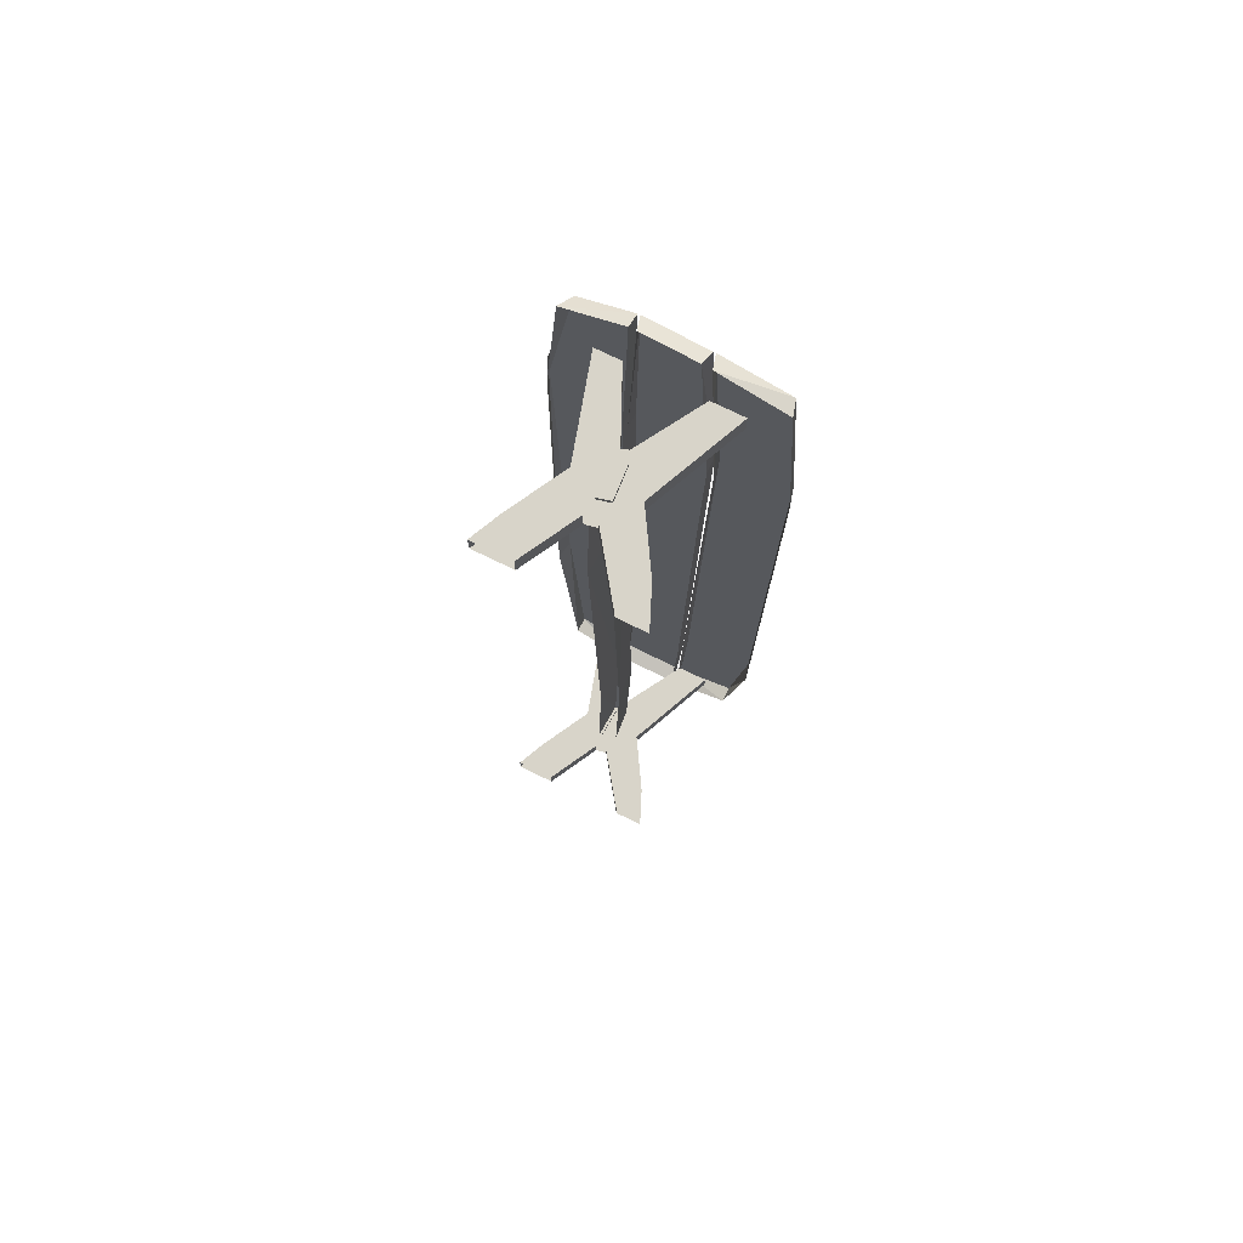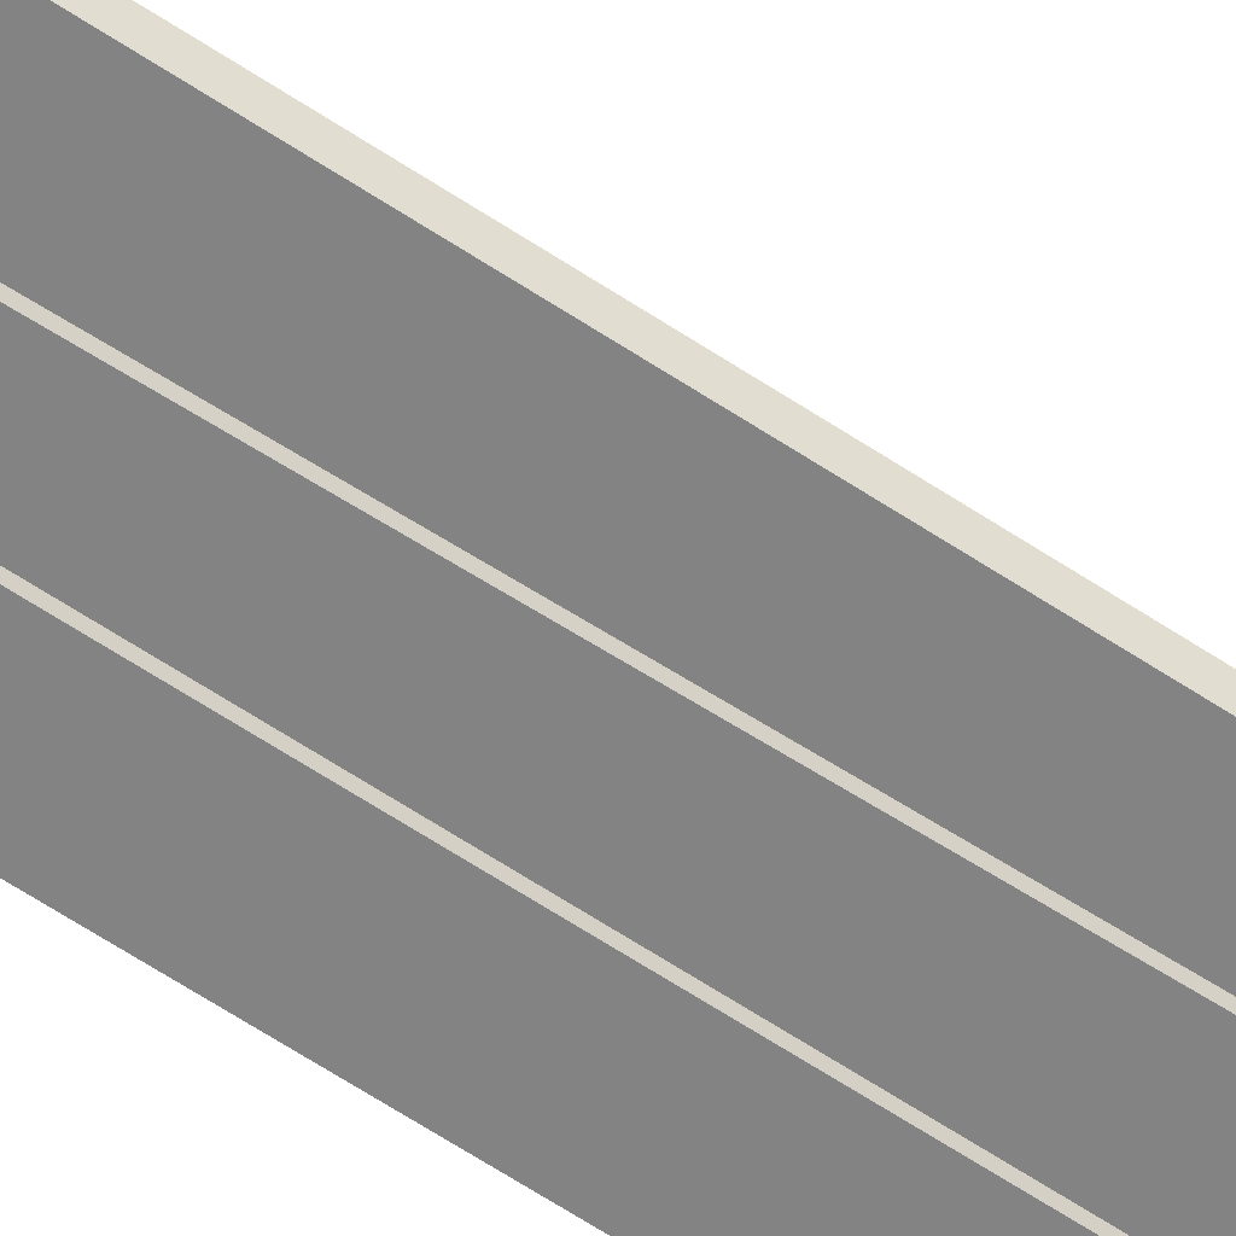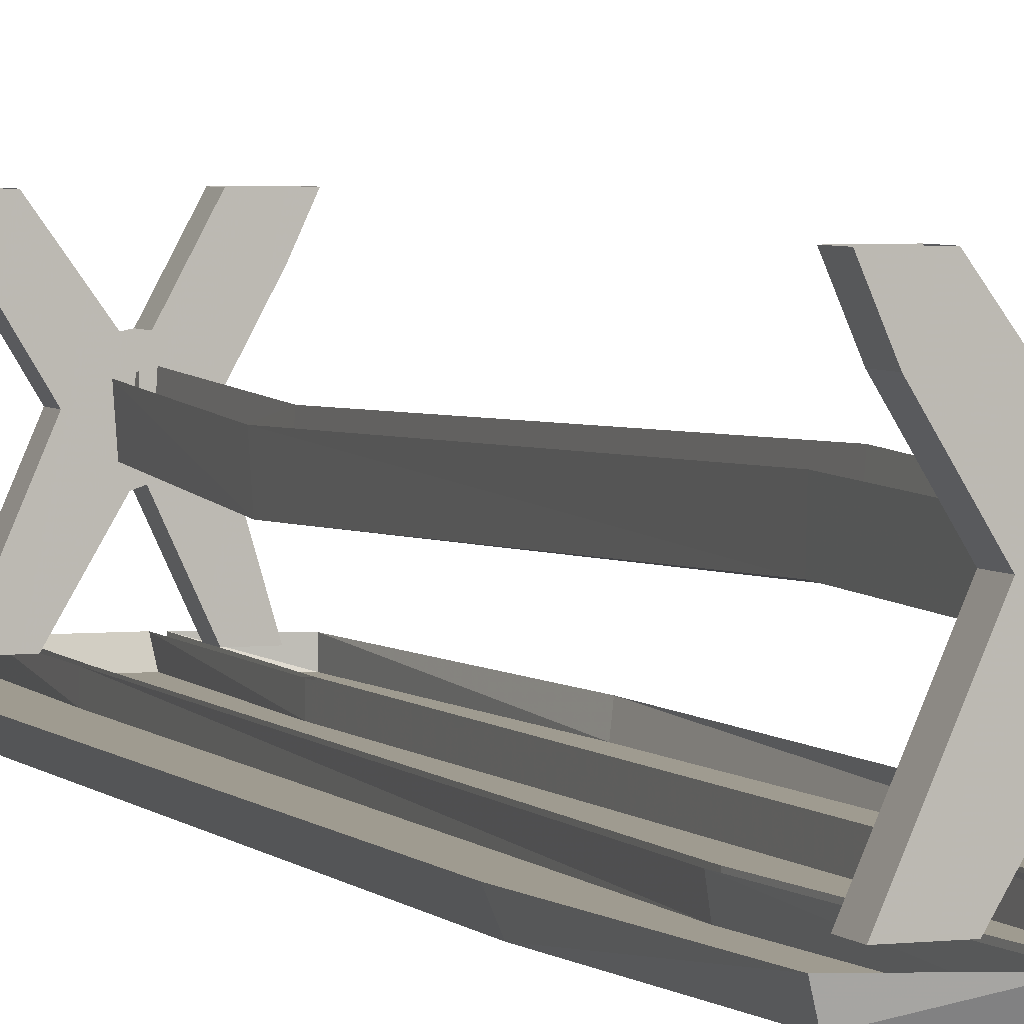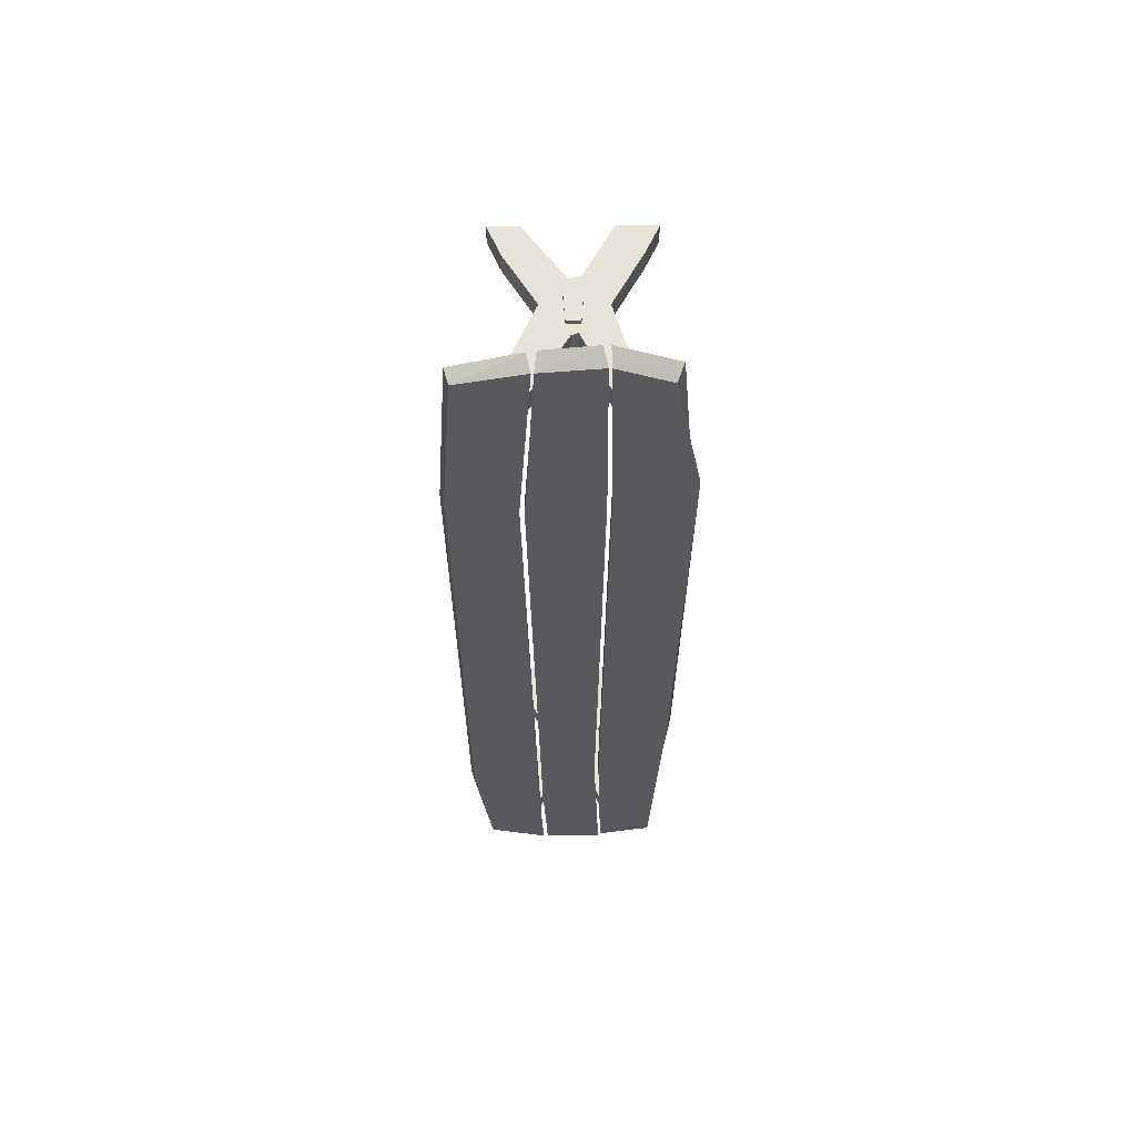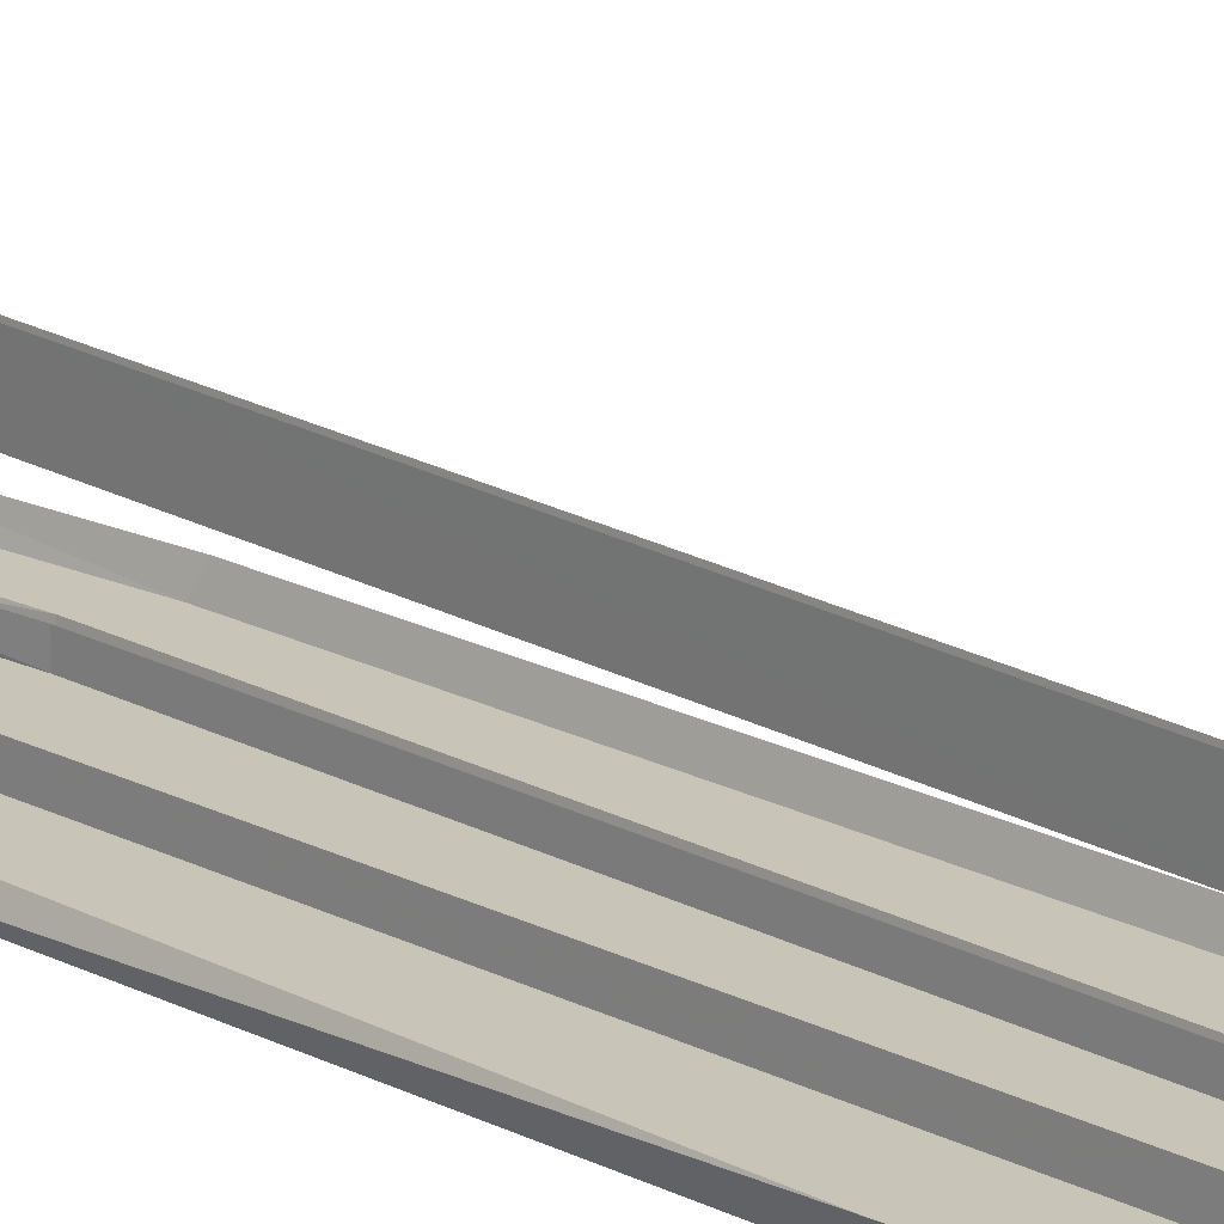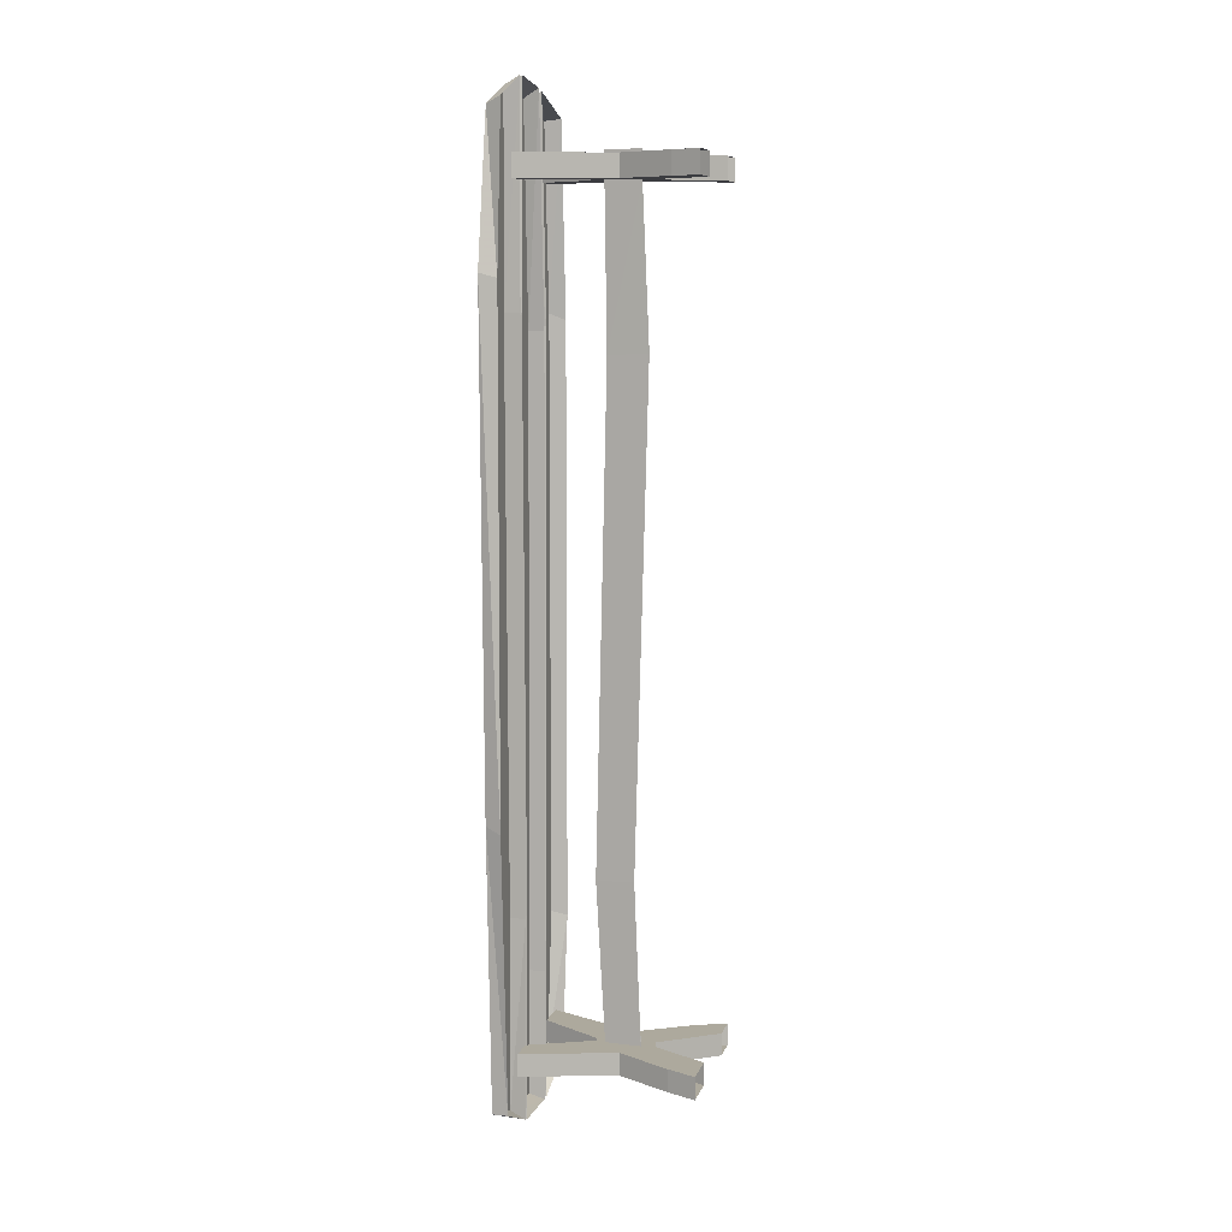
<metadata>
{"format":"obj","ext":"obj","renderer":"f3d","projection":"perspective","resolution":1024,"background":"white","views":[{"elev":75.0,"azim":-153.9,"up":"+Z"},{"elev":-61.1,"azim":-124.3,"up":"+Y"},{"elev":4.0,"azim":-20.8,"up":"+Y"},{"elev":60.5,"azim":-0.2,"up":"+Z"},{"elev":20.1,"azim":133.2,"up":"+Y"},{"elev":8.9,"azim":104.6,"up":"+Z"}]}
</metadata>
<code>
o object/wooden_table
v -46 -85 -143
v -39 -85 -207
v -12 -85 -216
v -14 -85 -160
v -47 -85 125
v -49 -78 122
v -48 -78 -145
v -39 -78 -208
v -13 -78 -218
v -14 -78 -160
v -18 -85 120
v -41 -85 206
v -43 -78 207
v -12 -85 213
v -14 -78 216
v -19 -78 120
v -11 -85 213
v 15 -85 216
v 13 -78 220
v -10 -78 217
v -16 -85 118
v 16 -85 125
v 16 -78 125
v 14 -85 -127
v 14 -78 -127
v -16 -78 118
v -12 -85 -160
v -12 -78 -160
v -10 -85 -216
v 17 -85 -215
v 16 -78 -217
v -10 -78 -218
v 16 -85 216
v 39 -85 207
v 42 -78 210
v 16 -78 220
v 18 -85 126
v 51 -85 142
v 48 -78 140
v 48 -85 -80
v 50 -78 -83
v 18 -78 126
v 16 -85 -128
v 16 -78 -128
v 18 -85 -213
v 43 -85 -205
v 43 -78 -205
v 19 -78 -216
v 6 -24 -193
v 19 0 -193
v 30 -13 -193
v 17 -37 -193
v 7 -30 -193
v 1 -25 -193
v -1 -32 -193
v -10 -37 -193
v -24 -14 -193
v -17 0 -193
v -17 0 -183
v 1 -25 -183
v -10 -37 -183
v -1 -32 -183
v 6 -24 -183
v 7 -30 -183
v 17 -37 -183
v 19 0 -183
v 5 -50 -193
v 29 -78 -193
v 18 -78 -193
v 18 -78 -183
v 5 -50 -183
v 2 -51 -193
v 0 -46 -193
v 6 -46 -193
v 6 -46 -195
v 7 -30 -195
v 0 -46 -195
v -1 -32 -195
v -14 -78 -193
v -28 -78 -193
v -28 -78 -183
v -24 -14 -183
v -30 0 -193
v 36 0 -193
v 36 0 -183
v 30 -13 -183
v 29 -78 -183
v 6 -46 -183
v 2 -51 -183
v -14 -78 -183
v 0 -46 -183
v 0 -51 -111
v -1 -36 -111
v 0 -44 107
v -1 -30 110
v 0 -46 179
v -1 -32 179
v -10 -37 179
v 1 -25 179
v 7 -30 179
v 6 -24 179
v 17 -37 179
v 6 -46 179
v 6 -45 109
v 7 -27 110
v 6 -50 -112
v 7 -33 -111
v 5 -50 179
v 2 -51 179
v -14 -78 179
v -28 -78 179
v -28 -78 189
v -10 -37 189
v -24 -14 179
v -17 0 179
v -17 0 189
v 1 -25 189
v -1 -32 189
v 6 -24 189
v 7 -30 189
v 17 -37 189
v 19 0 189
v 19 0 179
v 30 -13 179
v 30 -13 189
v 29 -78 179
v 36 0 189
v 36 0 179
v 18 -78 189
v 29 -78 189
v 5 -50 189
v 18 -78 179
v 2 -51 189
v -14 -78 189
v 6 -46 189
v 0 -46 189
v 0 -46 191
v -1 -32 191
v 6 -46 191
v 7 -30 191
v -24 -14 189
v -30 0 179
v -30 0 189
v -30 0 -183
f 1 2 3
f 1 3 4
f 1 4 5
f 1 5 6
f 1 6 7
f 1 7 2
f 2 7 8
f 2 8 3
f 3 8 9
f 3 9 4
f 4 9 10
f 4 10 11
f 4 11 5
f 5 11 12
f 5 12 13
f 5 13 6
f 12 11 14
f 12 14 15
f 12 15 13
f 14 11 16
f 14 16 15
f 11 10 16
f 17 18 19
f 17 19 20
f 17 20 21
f 17 21 22
f 17 22 18
f 18 22 23
f 18 23 19
f 22 24 25
f 22 25 23
f 20 26 21
f 21 26 27
f 21 27 24
f 21 24 22
f 26 28 27
f 27 28 29
f 27 29 30
f 27 30 24
f 24 30 31
f 24 31 25
f 29 28 32
f 29 32 30
f 30 32 31
f 33 34 35
f 33 35 36
f 33 36 37
f 33 37 38
f 33 38 34
f 34 38 39
f 34 39 35
f 38 40 41
f 38 41 39
f 36 42 37
f 37 42 43
f 37 43 40
f 37 40 38
f 42 44 43
f 43 44 45
f 43 45 46
f 43 46 40
f 40 46 47
f 40 47 41
f 45 44 48
f 45 48 46
f 46 48 47
f 49 50 51
f 49 51 52
f 49 52 53
f 49 53 54
f 54 53 55
f 54 55 56
f 54 56 57
f 54 57 58
f 54 58 59
f 54 59 60
f 60 59 61
f 60 61 62
f 60 62 63
f 63 62 64
f 63 64 65
f 63 65 66
f 63 66 50
f 63 50 49
f 67 52 68
f 67 68 69
f 67 69 70
f 67 70 71
f 67 71 72
f 67 72 73
f 67 73 74
f 67 74 52
f 52 74 53
f 53 74 75
f 53 75 76
f 76 75 77
f 76 77 78
f 78 77 73
f 78 73 55
f 55 73 56
f 56 73 72
f 56 72 79
f 56 79 80
f 56 80 81
f 56 81 61
f 56 61 57
f 57 61 82
f 57 82 83
f 57 83 58
f 51 50 84
f 51 84 85
f 51 85 86
f 51 86 52
f 52 86 65
f 52 65 68
f 68 65 87
f 87 65 70
f 70 65 71
f 71 65 88
f 71 88 89
f 71 89 72
f 72 89 79
f 79 89 90
f 90 89 81
f 81 89 61
f 61 89 91
f 61 91 62
f 62 91 92
f 62 92 93
f 93 92 94
f 93 94 95
f 95 94 96
f 95 96 97
f 97 96 98
f 97 98 99
f 97 99 100
f 100 99 101
f 100 101 102
f 100 102 103
f 100 103 104
f 100 104 105
f 105 104 106
f 105 106 107
f 107 106 88
f 107 88 64
f 64 88 65
f 92 106 104
f 92 104 94
f 94 104 103
f 94 103 96
f 96 103 108
f 96 108 109
f 96 109 98
f 98 109 110
f 98 110 111
f 98 111 112
f 98 112 113
f 98 113 114
f 98 114 99
f 99 114 115
f 99 115 116
f 99 116 117
f 117 116 113
f 117 113 118
f 117 118 119
f 119 118 120
f 119 120 121
f 119 121 122
f 119 122 123
f 119 123 101
f 101 123 124
f 101 124 102
f 102 124 125
f 102 125 121
f 102 121 126
f 102 126 108
f 102 108 103
f 121 125 122
f 122 125 127
f 127 125 124
f 127 124 128
f 128 124 123
f 129 130 121
f 129 121 131
f 129 131 108
f 129 108 132
f 132 108 126
f 133 113 112
f 133 112 134
f 133 134 110
f 133 110 109
f 133 109 131
f 133 131 135
f 133 135 136
f 133 136 113
f 113 136 118
f 118 136 137
f 118 137 138
f 138 137 139
f 138 139 140
f 140 139 135
f 140 135 120
f 120 135 121
f 121 135 131
f 113 116 141
f 113 141 114
f 114 141 142
f 114 142 115
f 143 141 116
f 141 143 142
f 109 108 131
f 126 121 130
f 91 88 106
f 91 106 92
f 136 135 139
f 136 139 137
f 65 86 66
f 66 86 85
f 61 59 82
f 82 59 144
f 82 144 83
f 89 88 91
f 77 75 74
f 77 74 73

</code>
